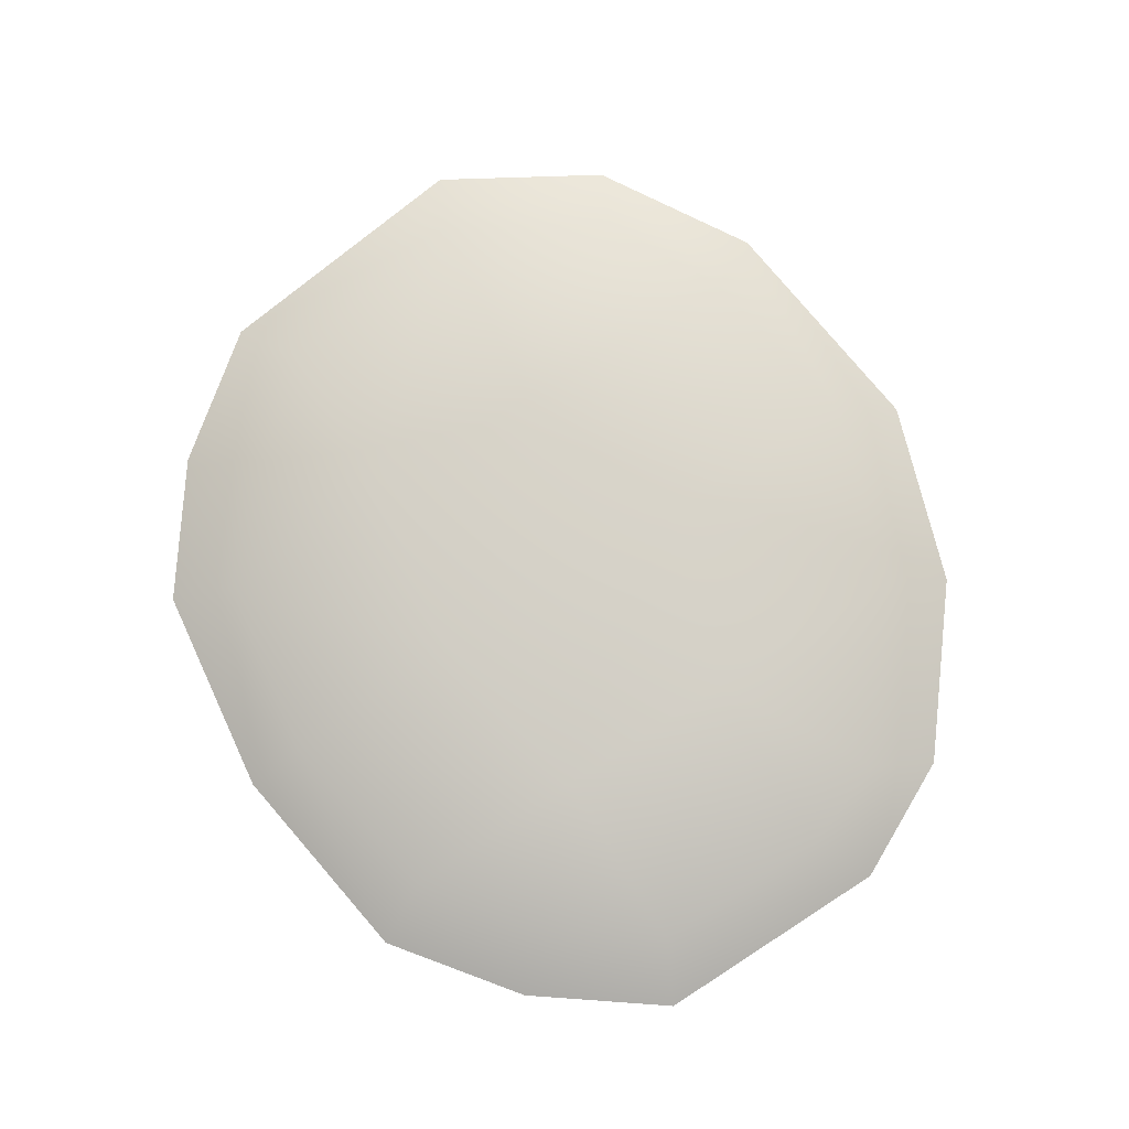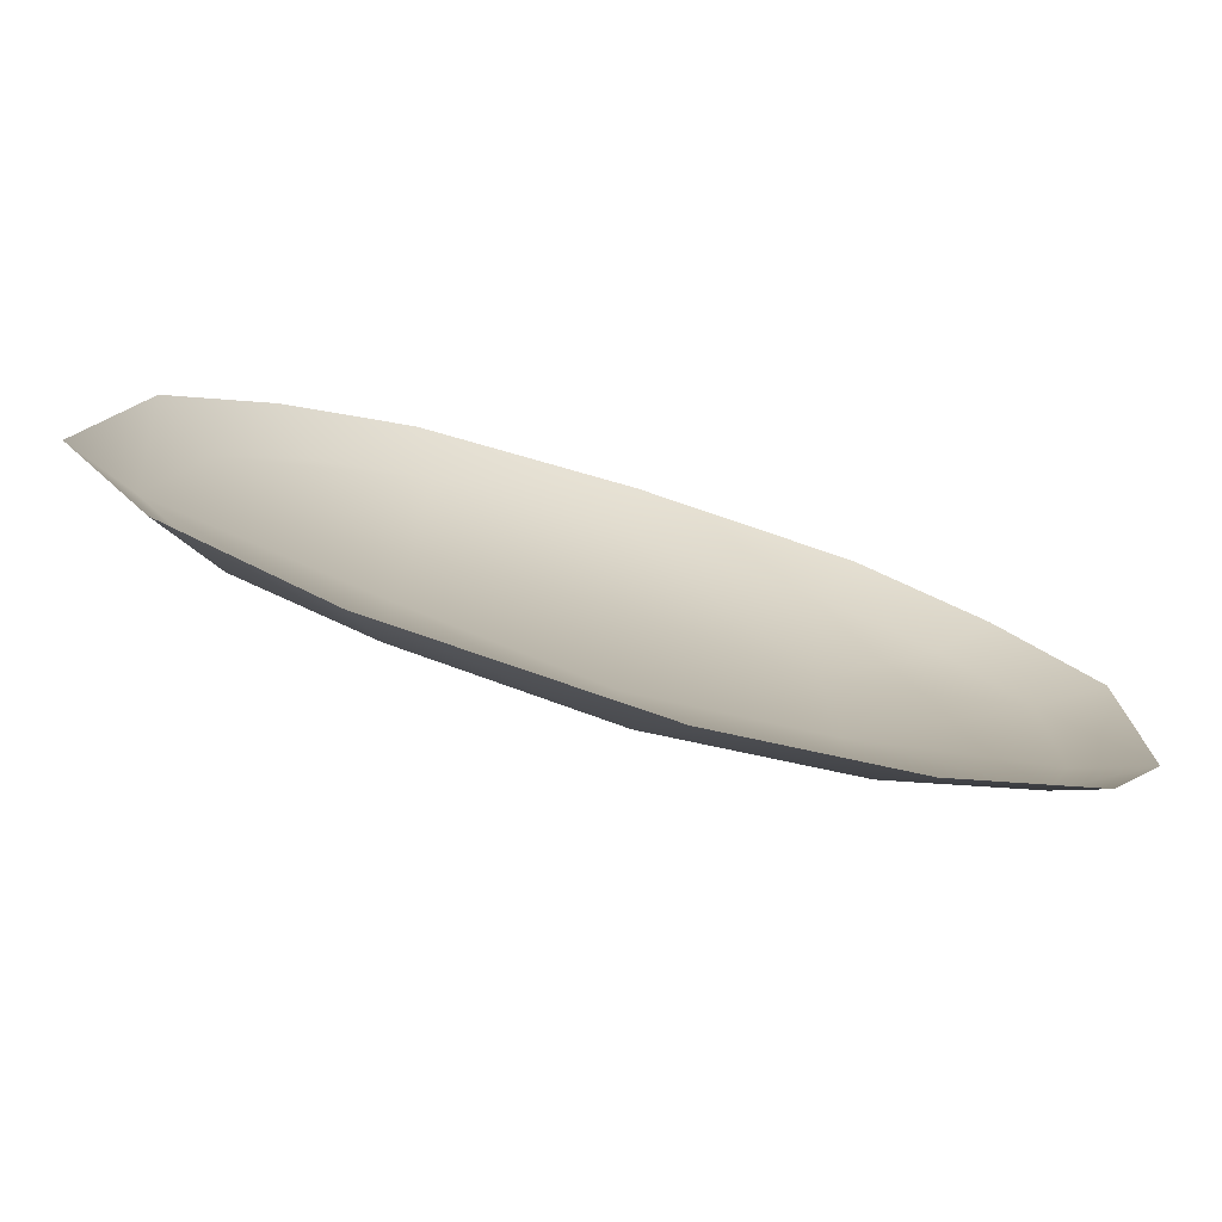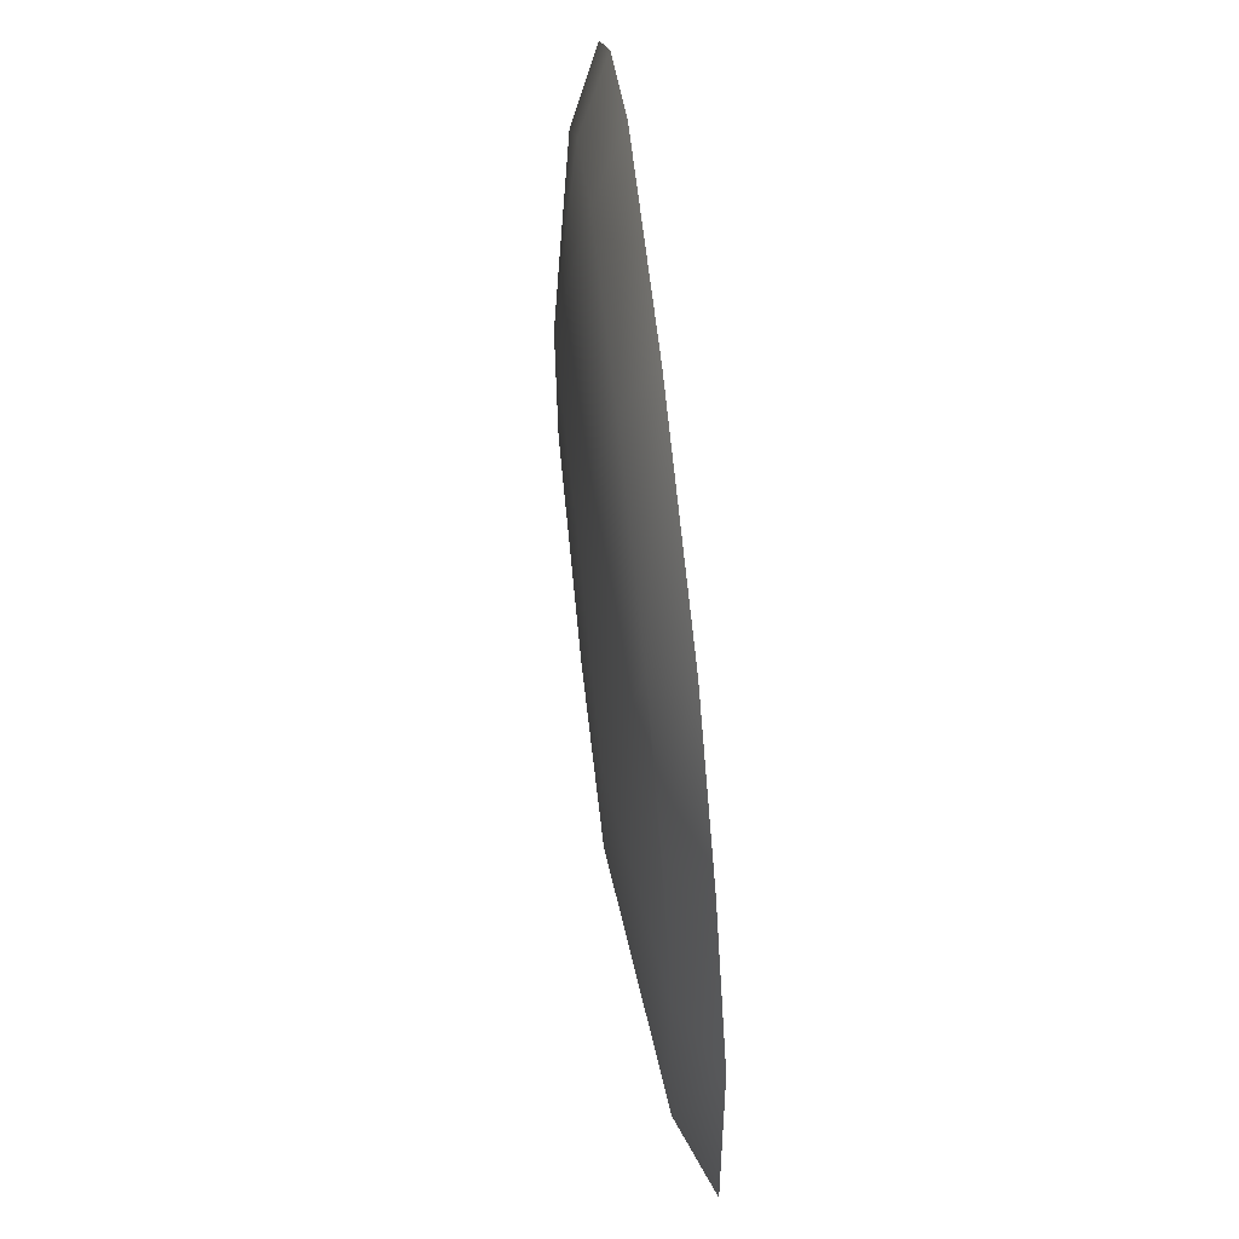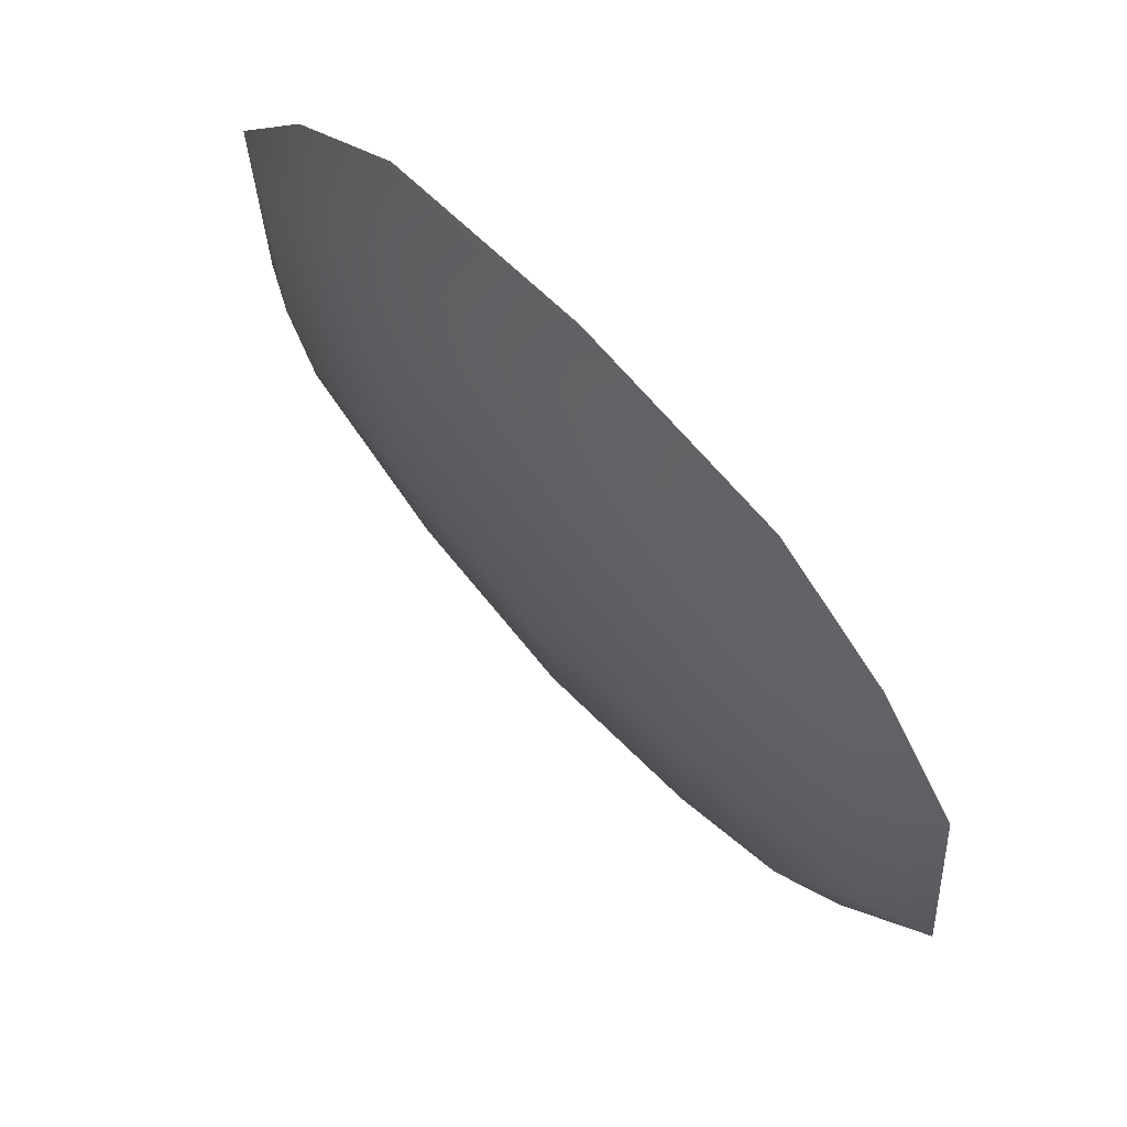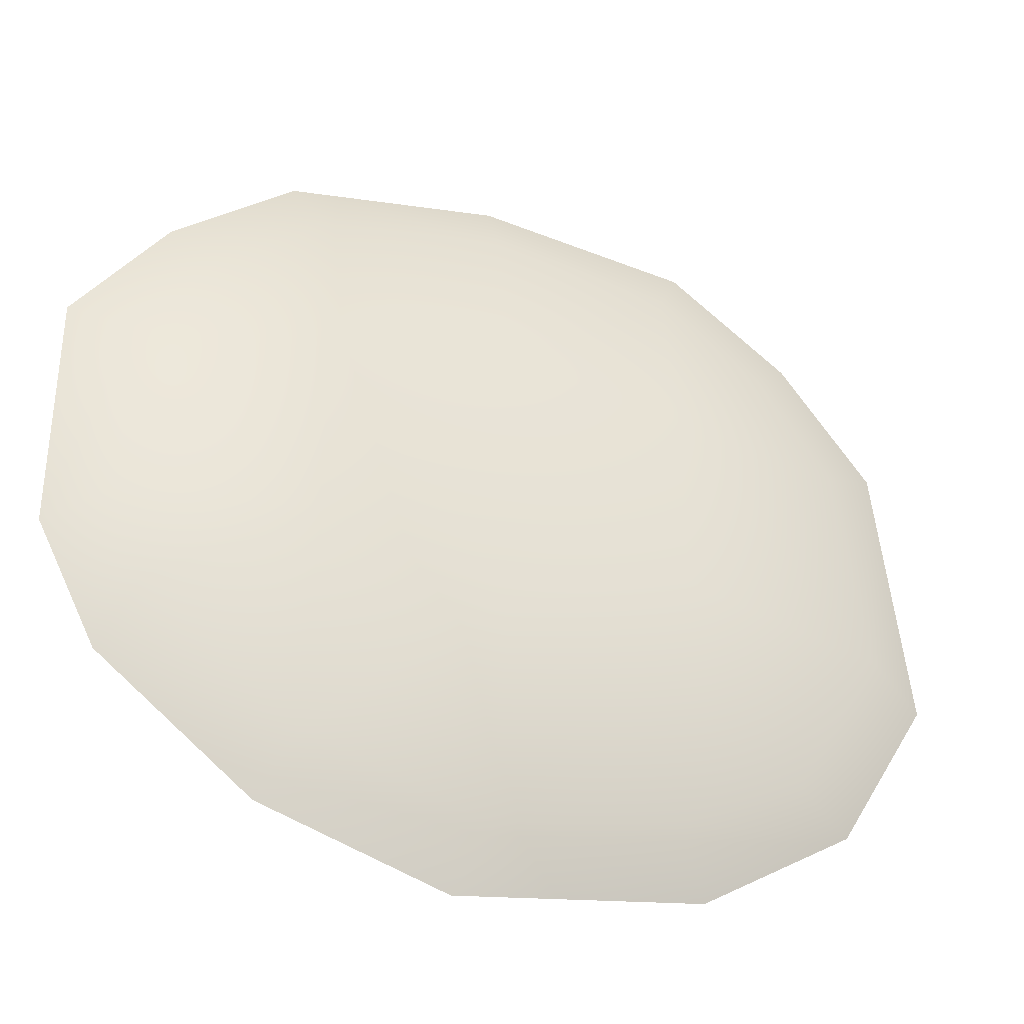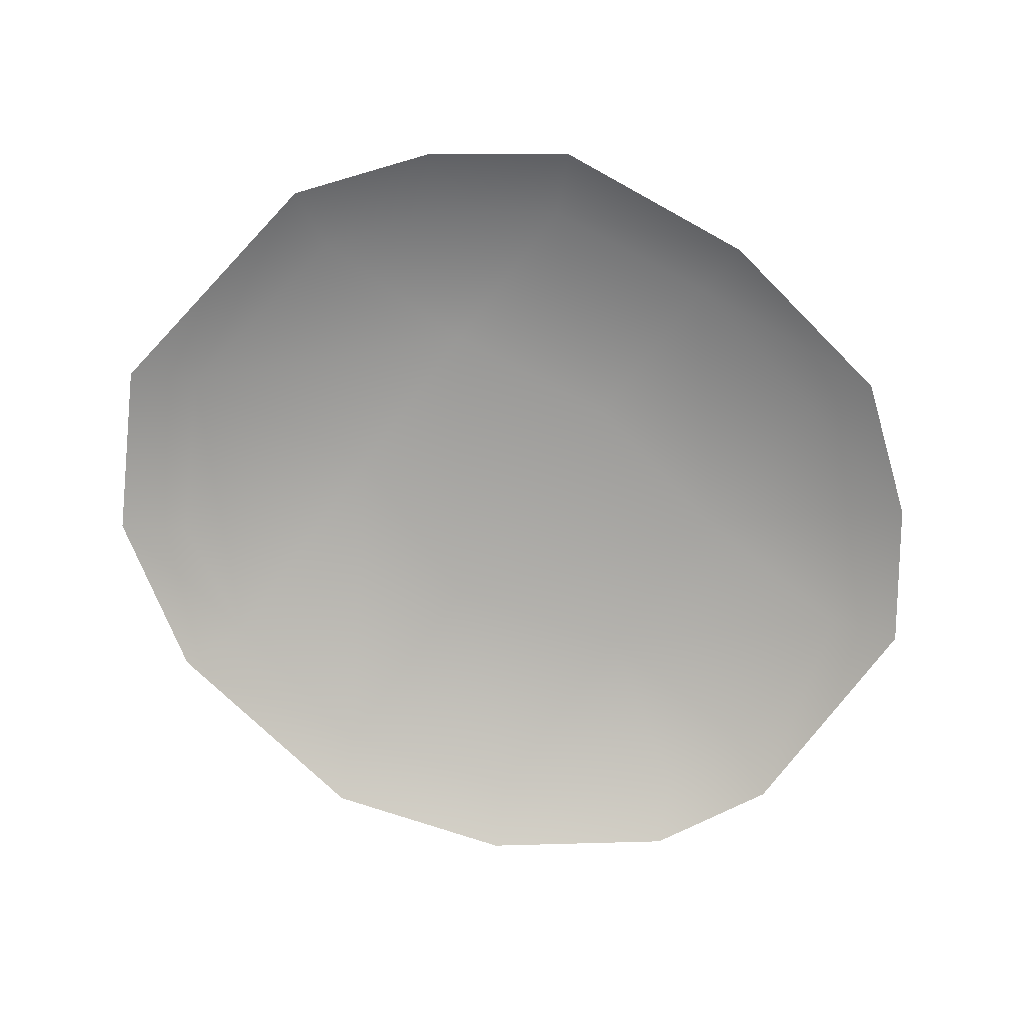
<metadata>
{"format":"obj","ext":"obj","renderer":"f3d","projection":"perspective","resolution":1024,"background":"white","views":[{"elev":78.9,"azim":57.2,"up":"+Y"},{"elev":-76.6,"azim":-17.4,"up":"+Z"},{"elev":67.3,"azim":-96.1,"up":"+Z"},{"elev":68.2,"azim":-132.9,"up":"+Z"},{"elev":-34.0,"azim":159.8,"up":"+Z"},{"elev":-74.6,"azim":-37.0,"up":"+Y"}]}
</metadata>
<code>
o Cube.006
v -3 2 3
v -3 2 -3
v 3 2 4
v 3 2 -5
v 9 2 3
v 9 2 -3
v -9 1 3
v -10 1 -4
v -11 0 4
v -12 0 -5
v 15 1 3
v 15 1 -3
v 17 0 -4
v 17 0 4
v -3 1 -11
v 3 1 -12
v -4 0 -13
v 4 0 -14
v 9 1 -10
v 10 0 -12
v -7 1 -9
v -9 0 -10
v -3 1 9
v 3 1 10
v -4 0 11
v 3 0 12
v 9 1 9
v 10 0 11
v 14 1 -6
v 15 0 -8
v 12.5 1 6.5
v 14 0 8
v -6.5 1 6.5
v -8 0 8
f 4 2 1 3
f 6 5 11 12
f 5 3 24 27
f 4 3 5 6
f 9 7 8 10
f 1 2 8 7
f 13 12 11 14
f 17 15 16 18
f 18 16 19 20
f 15 17 22 21
f 2 4 16 15
f 10 8 21 22
f 8 2 15 21
f 4 6 19 16
f 26 24 23 25
f 24 26 28 27
f 3 1 23 24
f 7 33 23 1
f 5 27 31 11
f 6 12 29 19
f 30 20 19 29
f 32 31 27 28
f 33 34 25 23
f 13 30 29 12
f 14 11 31 32
f 7 9 34 33

</code>
